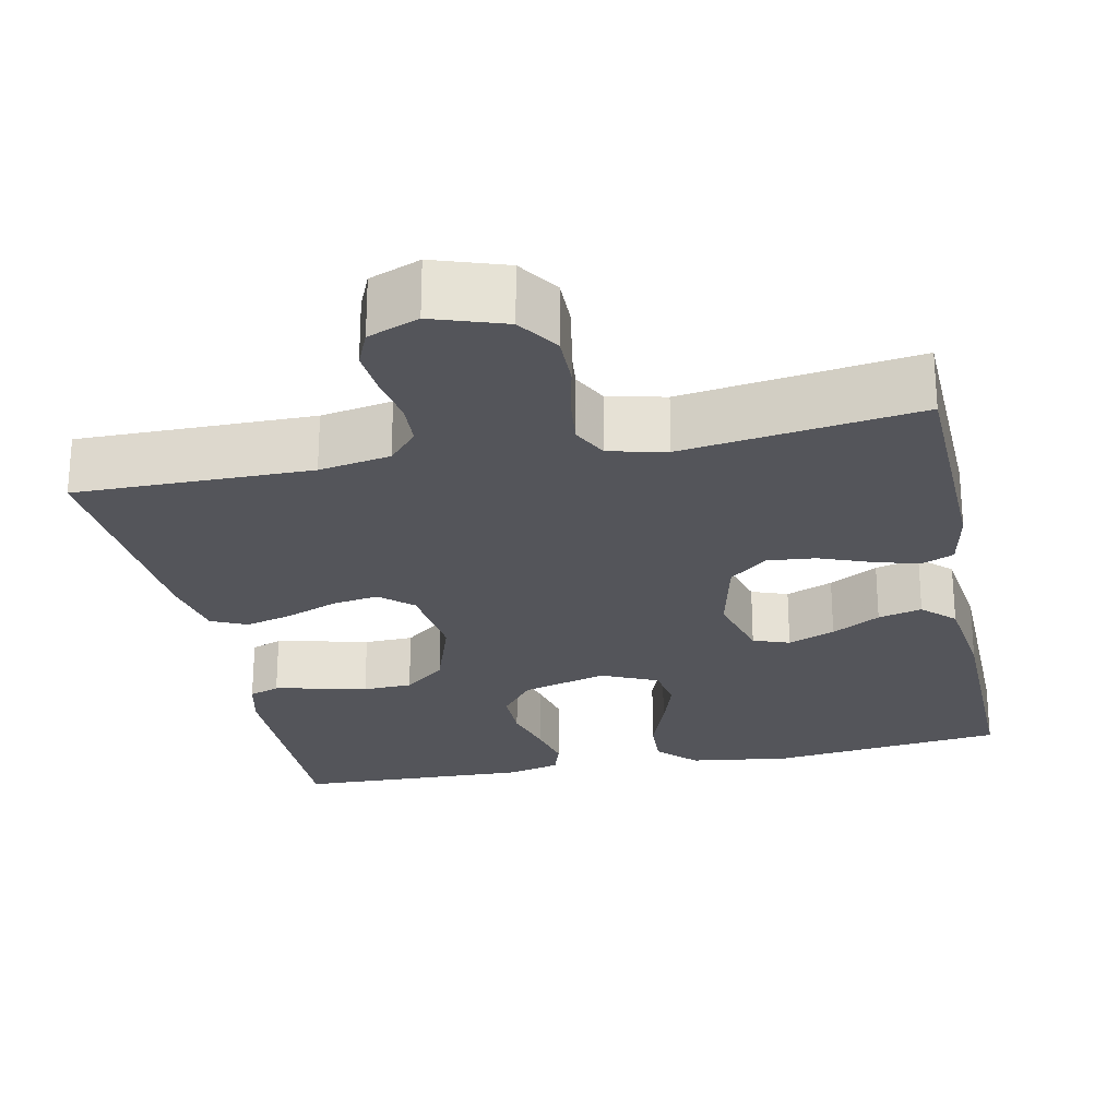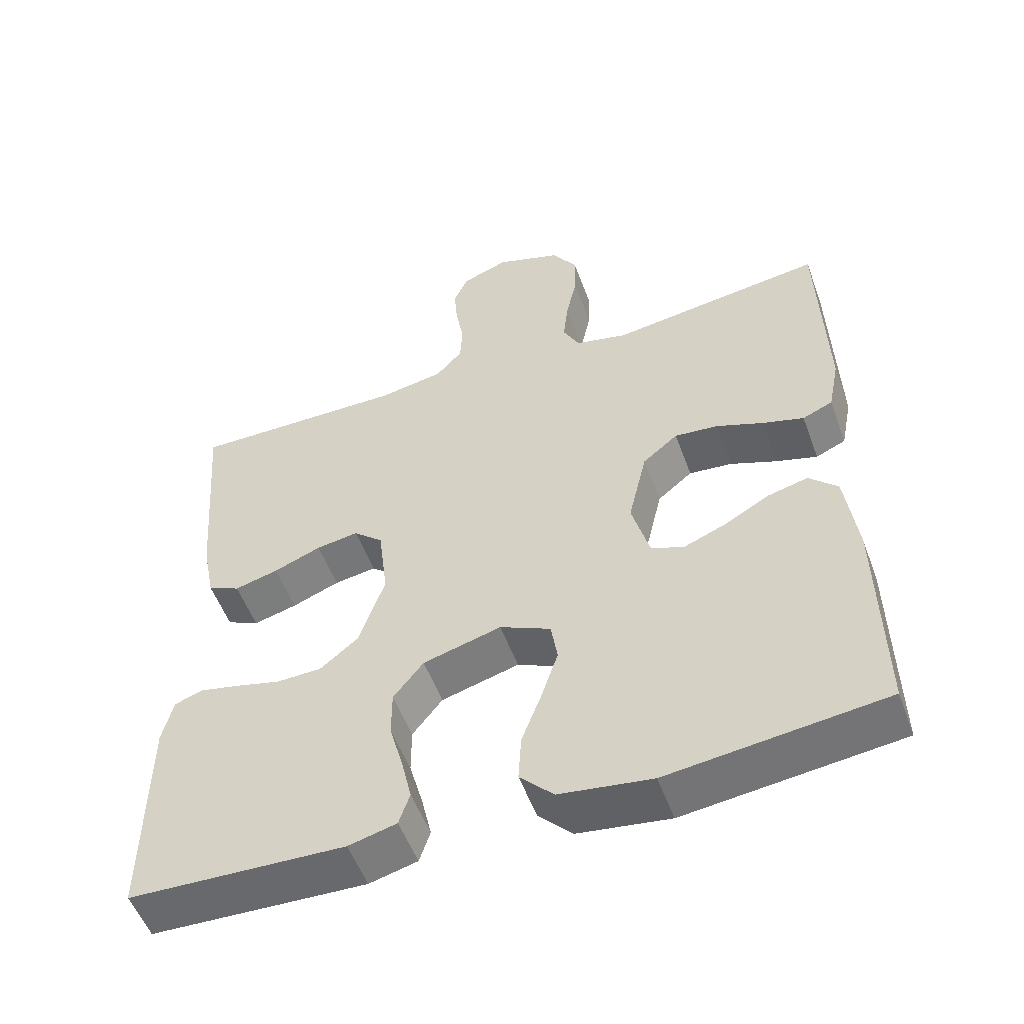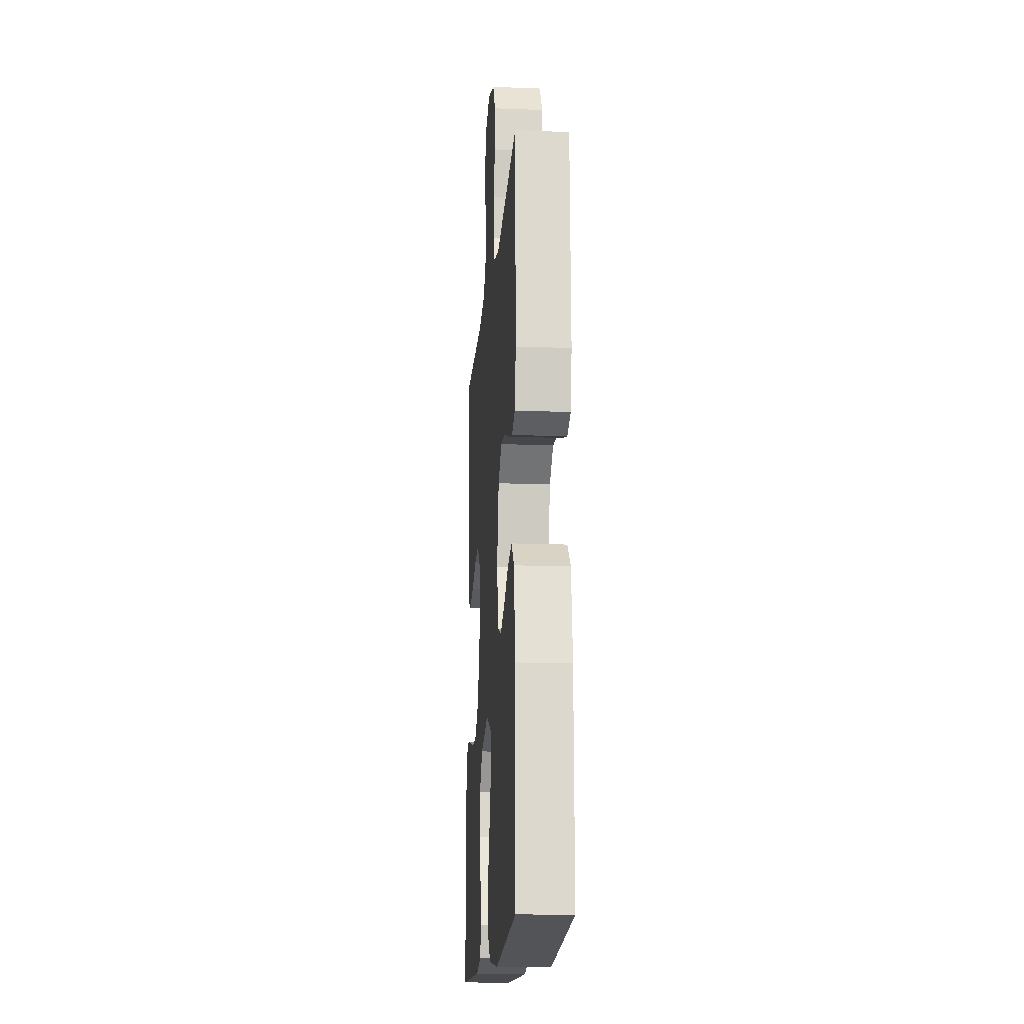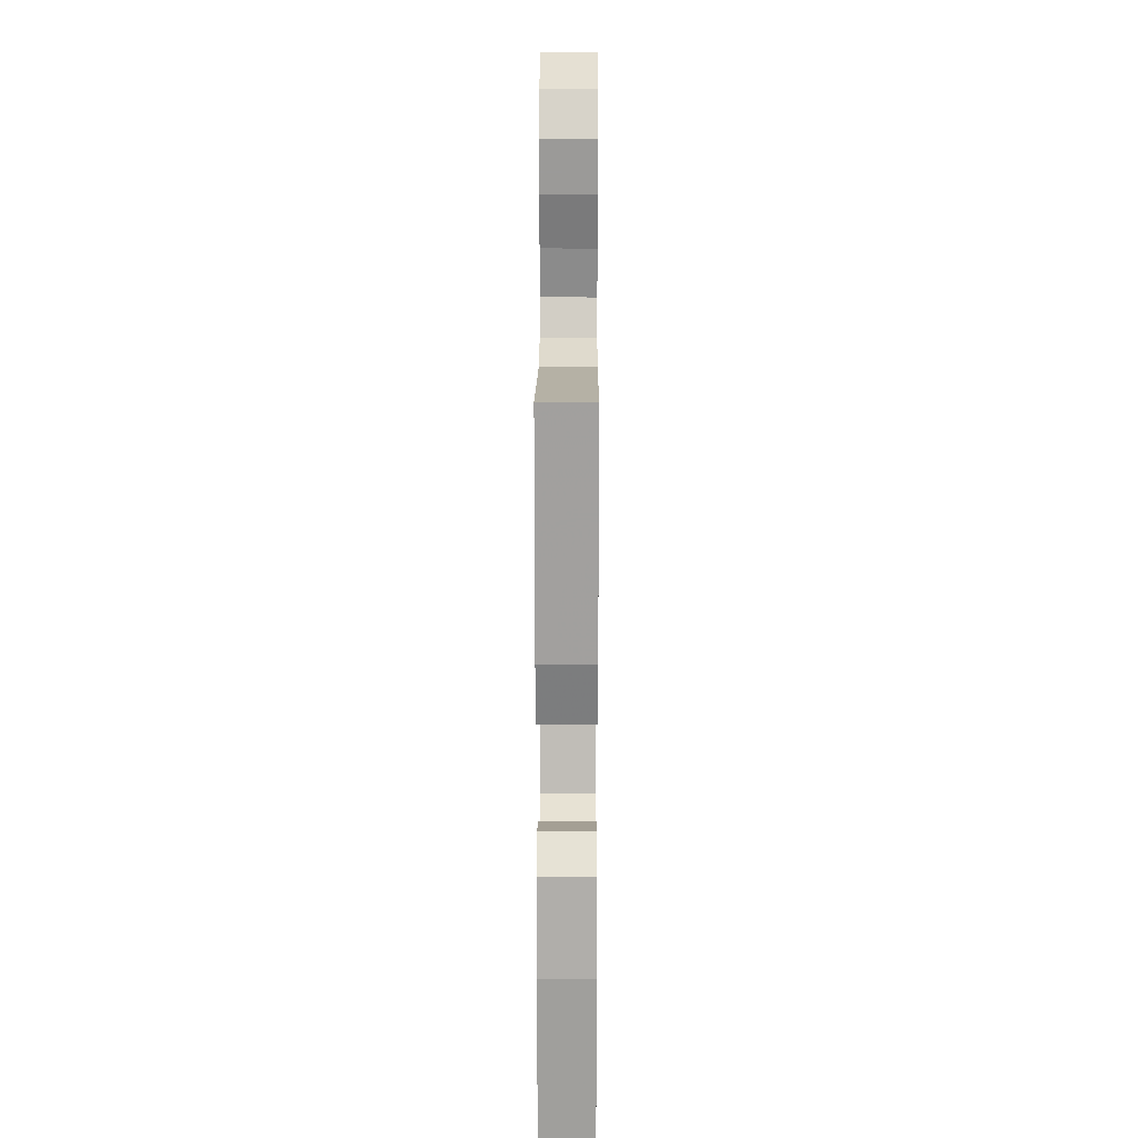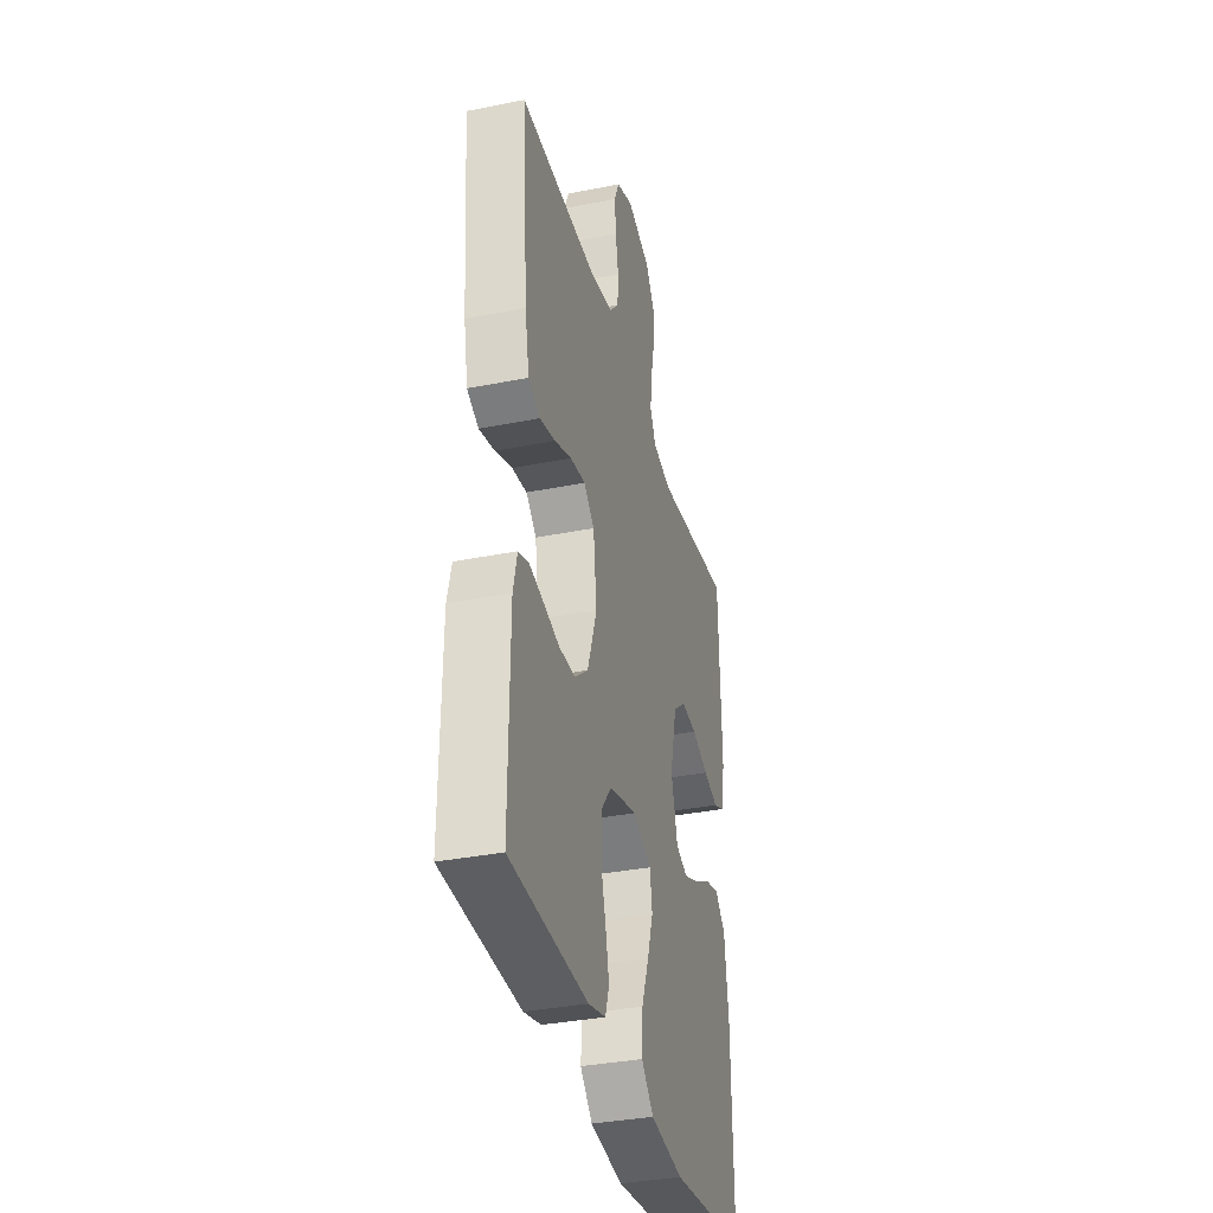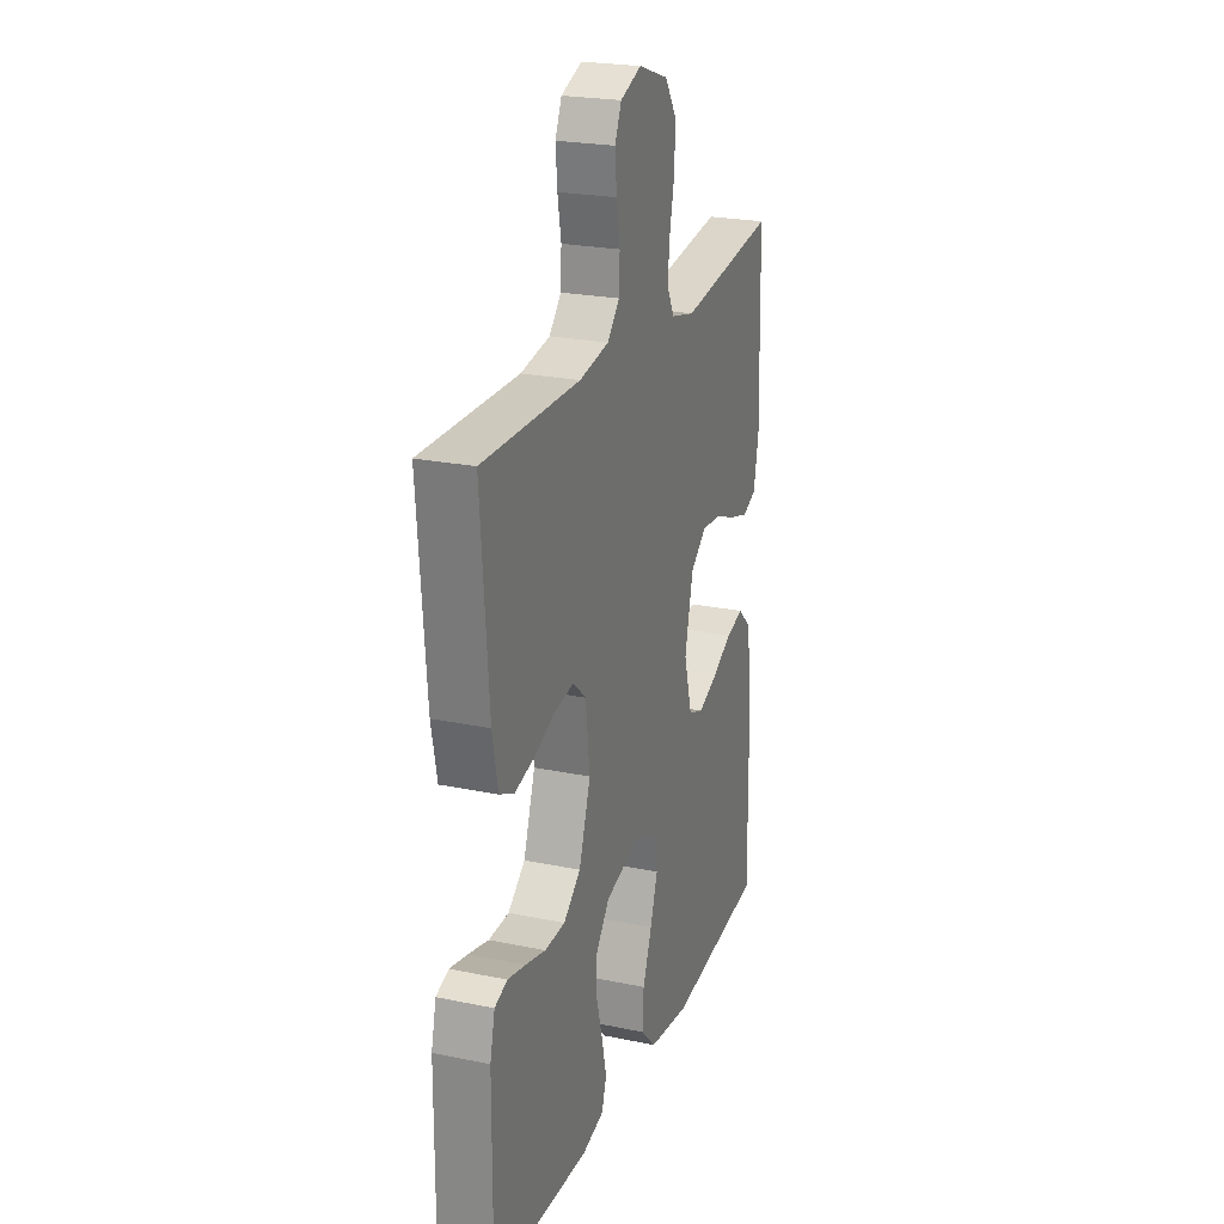
<metadata>
{"format":"obj","ext":"obj","renderer":"f3d","projection":"perspective","resolution":1024,"background":"white","views":[{"elev":-25.0,"azim":11.8,"up":"+Y"},{"elev":-53.6,"azim":20.0,"up":"+Z"},{"elev":-16.4,"azim":85.5,"up":"+Z"},{"elev":19.6,"azim":90.3,"up":"+Z"},{"elev":-35.3,"azim":-75.2,"up":"+Z"},{"elev":23.2,"azim":-70.6,"up":"+Z"}]}
</metadata>
<code>
v -0.5 0.07 -0.5
v -0.498 0.07 -0.2
v -0.483 0.07 -0.137
v -0.444 0.07 -0.123
v -0.389 0.07 -0.135
v -0.326 0.07 -0.151
v -0.263 0.07 -0.149
v -0.21 0.07 -0.106
v -0.174 0.07 0
v -0.187 0.07 0.108
v -0.228 0.07 0.144
v -0.287 0.07 0.135
v -0.353 0.07 0.109
v -0.414 0.07 0.093
v -0.459 0.07 0.114
v -0.476 0.07 0.2
v -0.5 0.07 0.5
v -0.2 0.07 0.497
v -0.109 0.07 0.513
v -0.072 0.07 0.554
v -0.069 0.07 0.61
v -0.08 0.07 0.672
v -0.085 0.07 0.731
v -0.065 0.07 0.777
v 0 0.07 0.802
v 0.092 0.07 0.771
v 0.127 0.07 0.718
v 0.126 0.07 0.652
v 0.111 0.07 0.583
v 0.104 0.07 0.521
v 0.127 0.07 0.476
v 0.2 0.07 0.459
v 0.5 0.07 0.5
v 0.508 0.07 0.2
v 0.492 0.07 0.121
v 0.45 0.07 0.103
v 0.392 0.07 0.12
v 0.327 0.07 0.145
v 0.266 0.07 0.151
v 0.217 0.07 0.111
v 0.191 0.07 0
v 0.216 0.07 -0.092
v 0.262 0.07 -0.109
v 0.322 0.07 -0.085
v 0.384 0.07 -0.05
v 0.44 0.07 -0.036
v 0.48 0.07 -0.075
v 0.496 0.07 -0.2
v 0.5 0.07 -0.5
v 0.2 0.07 -0.535
v 0.072 0.07 -0.517
v 0.025 0.07 -0.469
v 0.029 0.07 -0.403
v 0.057 0.07 -0.329
v 0.08 0.07 -0.259
v 0.071 0.07 -0.202
v 0 0.07 -0.169
v -0.109 0.07 -0.199
v -0.151 0.07 -0.252
v -0.151 0.07 -0.318
v -0.132 0.07 -0.387
v -0.118 0.07 -0.449
v -0.133 0.07 -0.494
v -0.2 0.07 -0.511
v -0.5 0 -0.5
v -0.498 0 -0.2
v -0.483 0 -0.137
v -0.444 0 -0.123
v -0.389 0 -0.135
v -0.326 0 -0.151
v -0.263 0 -0.149
v -0.21 0 -0.106
v -0.174 0 0
v -0.187 0 0.108
v -0.228 0 0.144
v -0.287 0 0.135
v -0.353 0 0.109
v -0.414 0 0.093
v -0.459 0 0.114
v -0.476 0 0.2
v -0.5 0 0.5
v -0.2 0 0.497
v -0.109 0 0.513
v -0.072 0 0.554
v -0.069 0 0.61
v -0.08 0 0.672
v -0.085 0 0.731
v -0.065 0 0.777
v 0 0 0.802
v 0.092 0 0.771
v 0.127 0 0.718
v 0.126 0 0.652
v 0.111 0 0.583
v 0.104 0 0.521
v 0.127 0 0.476
v 0.2 0 0.459
v 0.5 0 0.5
v 0.508 0 0.2
v 0.492 0 0.121
v 0.45 0 0.103
v 0.392 0 0.12
v 0.327 0 0.145
v 0.266 0 0.151
v 0.217 0 0.111
v 0.191 0 0
v 0.216 0 -0.092
v 0.262 0 -0.109
v 0.322 0 -0.085
v 0.384 0 -0.05
v 0.44 0 -0.036
v 0.48 0 -0.075
v 0.496 0 -0.2
v 0.5 0 -0.5
v 0.2 0 -0.535
v 0.072 0 -0.517
v 0.025 0 -0.469
v 0.029 0 -0.403
v 0.057 0 -0.329
v 0.08 0 -0.259
v 0.071 0 -0.202
v 0 0 -0.169
v -0.109 0 -0.199
v -0.151 0 -0.252
v -0.151 0 -0.318
v -0.132 0 -0.387
v -0.118 0 -0.449
v -0.133 0 -0.494
v -0.2 0 -0.511
f 60 61 62 63
f 60 63 64 1
f 51 52 53 54
f 51 54 55
f 50 51 55
f 49 50 55 56
f 47 48 49 56
f 44 45 46 47
f 43 44 47 56
f 35 36 37 38
f 33 34 35 38
f 32 33 38 39
f 31 32 39 40
f 26 27 28 29
f 26 29 30
f 25 26 30
f 24 25 30
f 21 22 23 24
f 21 24 30 31
f 15 16 17 18
f 15 18 19
f 12 13 14 15
f 11 12 15 19
f 10 11 19 20
f 3 4 5 6
f 1 2 3 6
f 59 60 1 6
f 58 59 6 7
f 57 58 7 8
f 42 43 56 57
f 41 42 57 8
f 40 41 8 9
f 20 21 31 40
f 9 10 20 40
f 127 126 125 124
f 65 128 127 124
f 118 117 116 115
f 119 118 115
f 119 115 114
f 120 119 114 113
f 120 113 112 111
f 111 110 109 108
f 120 111 108 107
f 102 101 100 99
f 102 99 98 97
f 103 102 97 96
f 104 103 96 95
f 93 92 91 90
f 94 93 90
f 94 90 89
f 94 89 88
f 88 87 86 85
f 95 94 88 85
f 82 81 80 79
f 83 82 79
f 79 78 77 76
f 83 79 76 75
f 84 83 75 74
f 70 69 68 67
f 70 67 66 65
f 70 65 124 123
f 71 70 123 122
f 72 71 122 121
f 121 120 107 106
f 72 121 106 105
f 73 72 105 104
f 104 95 85 84
f 104 84 74 73
f 1 65 66 2
f 2 66 67 3
f 3 67 68 4
f 4 68 69 5
f 5 69 70 6
f 6 70 71 7
f 7 71 72 8
f 8 72 73 9
f 9 73 74 10
f 10 74 75 11
f 11 75 76 12
f 12 76 77 13
f 13 77 78 14
f 14 78 79 15
f 15 79 80 16
f 16 80 81 17
f 17 81 82 18
f 18 82 83 19
f 19 83 84 20
f 20 84 85 21
f 21 85 86 22
f 22 86 87 23
f 23 87 88 24
f 24 88 89 25
f 25 89 90 26
f 26 90 91 27
f 27 91 92 28
f 28 92 93 29
f 29 93 94 30
f 30 94 95 31
f 31 95 96 32
f 32 96 97 33
f 33 97 98 34
f 34 98 99 35
f 35 99 100 36
f 36 100 101 37
f 37 101 102 38
f 38 102 103 39
f 39 103 104 40
f 40 104 105 41
f 41 105 106 42
f 42 106 107 43
f 43 107 108 44
f 44 108 109 45
f 45 109 110 46
f 46 110 111 47
f 47 111 112 48
f 48 112 113 49
f 49 113 114 50
f 50 114 115 51
f 51 115 116 52
f 52 116 117 53
f 53 117 118 54
f 54 118 119 55
f 55 119 120 56
f 56 120 121 57
f 57 121 122 58
f 58 122 123 59
f 59 123 124 60
f 60 124 125 61
f 61 125 126 62
f 62 126 127 63
f 63 127 128 64
f 64 128 65 1

</code>
